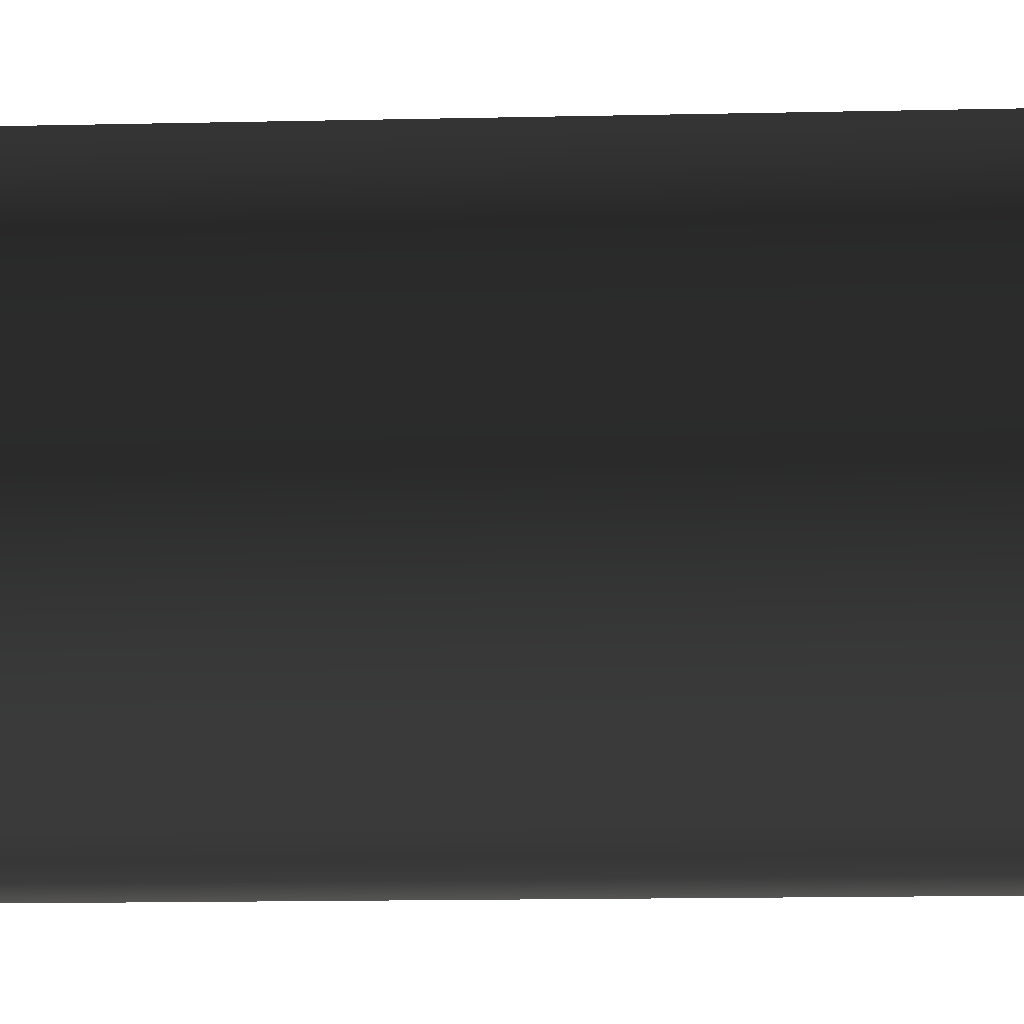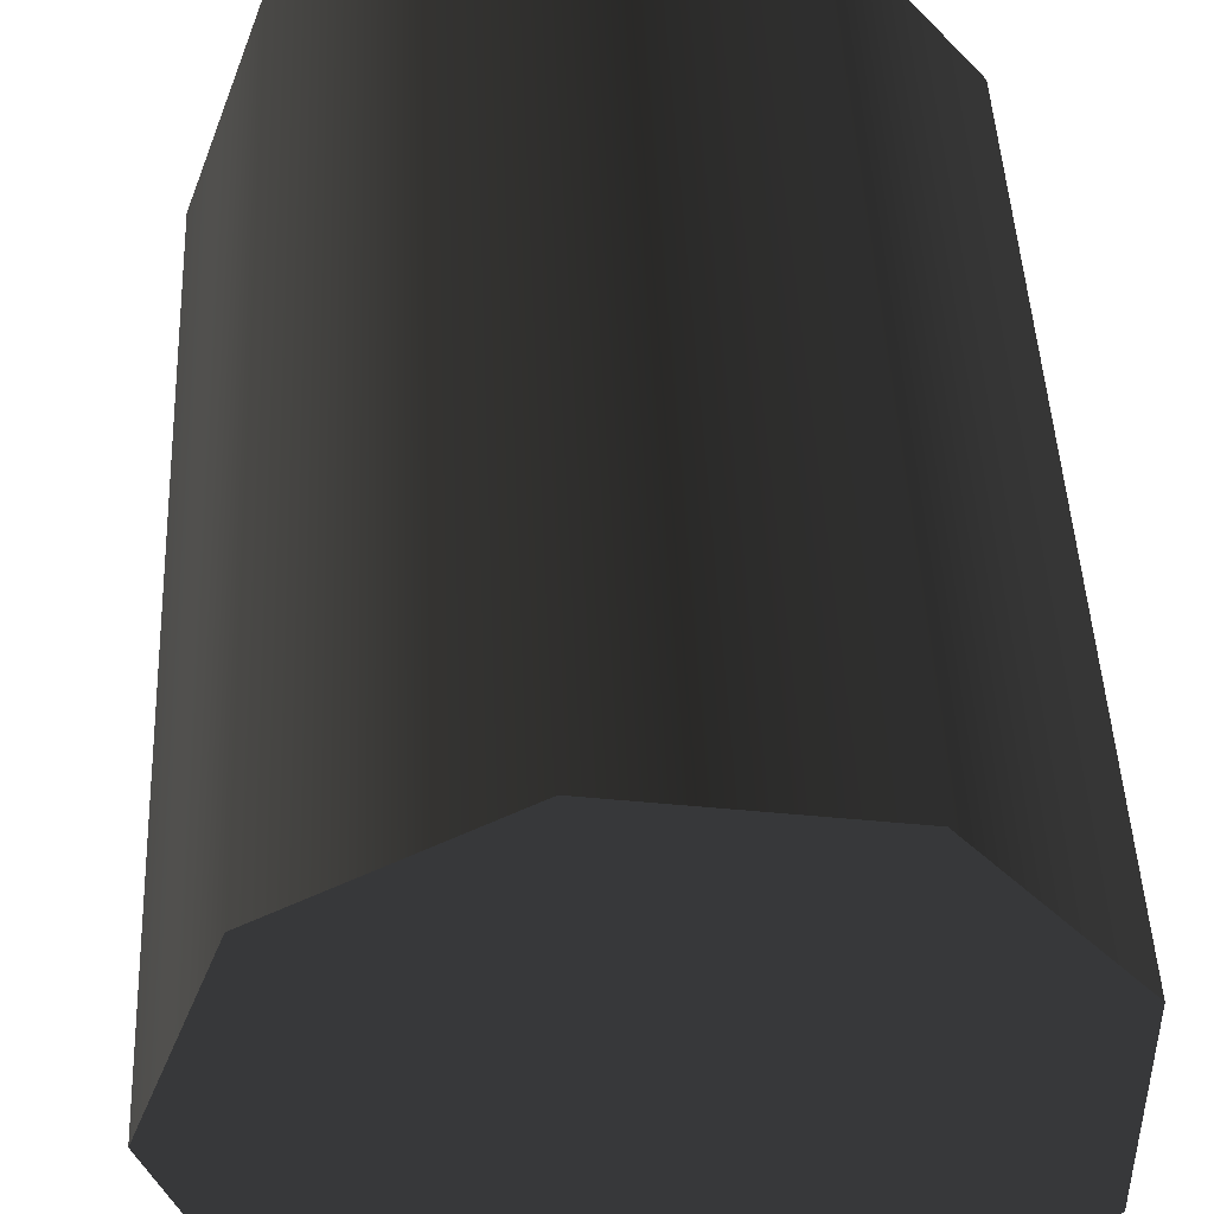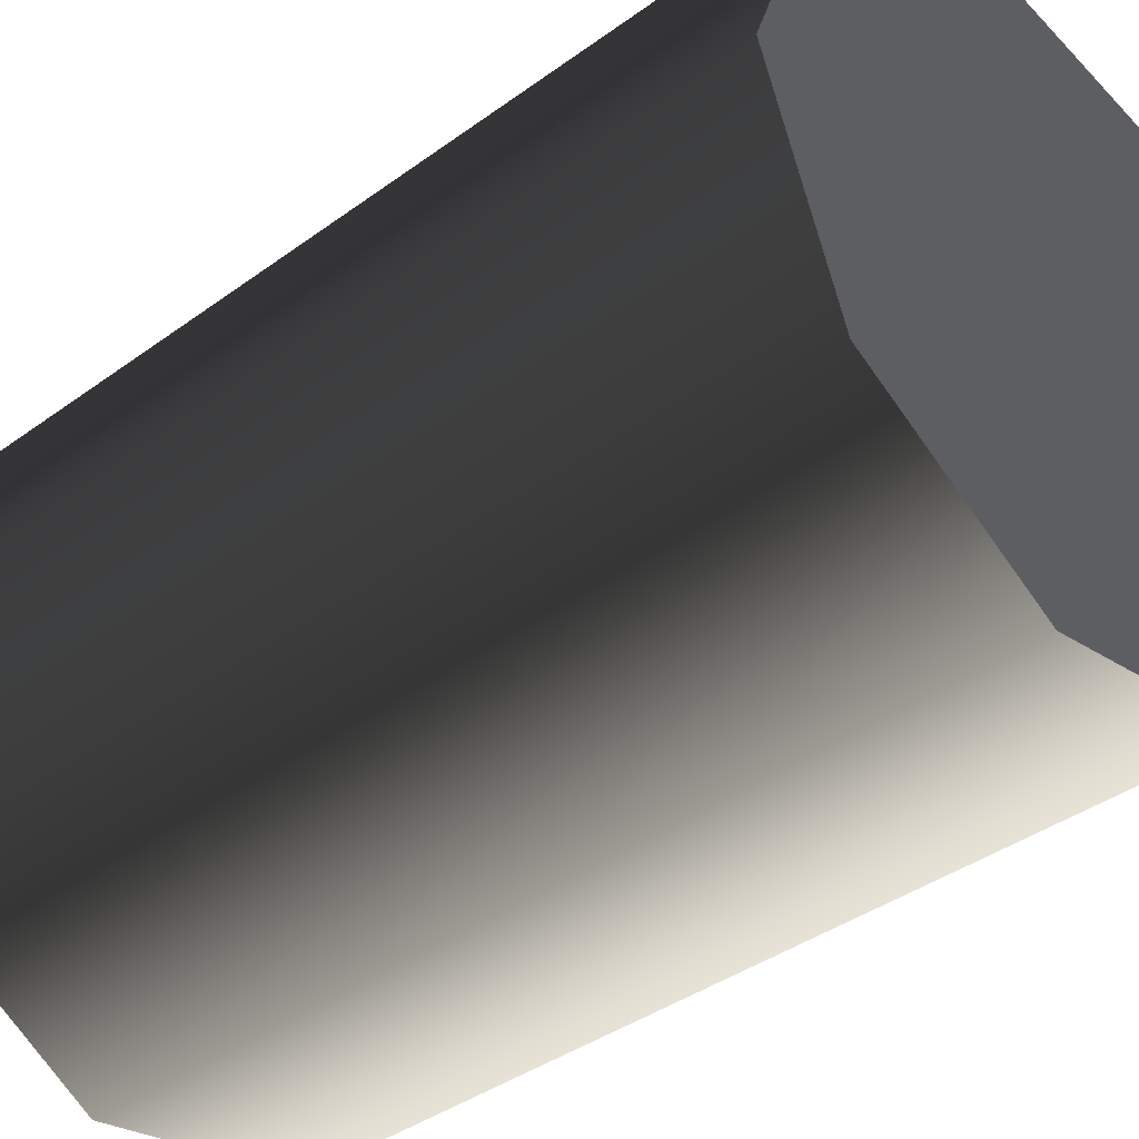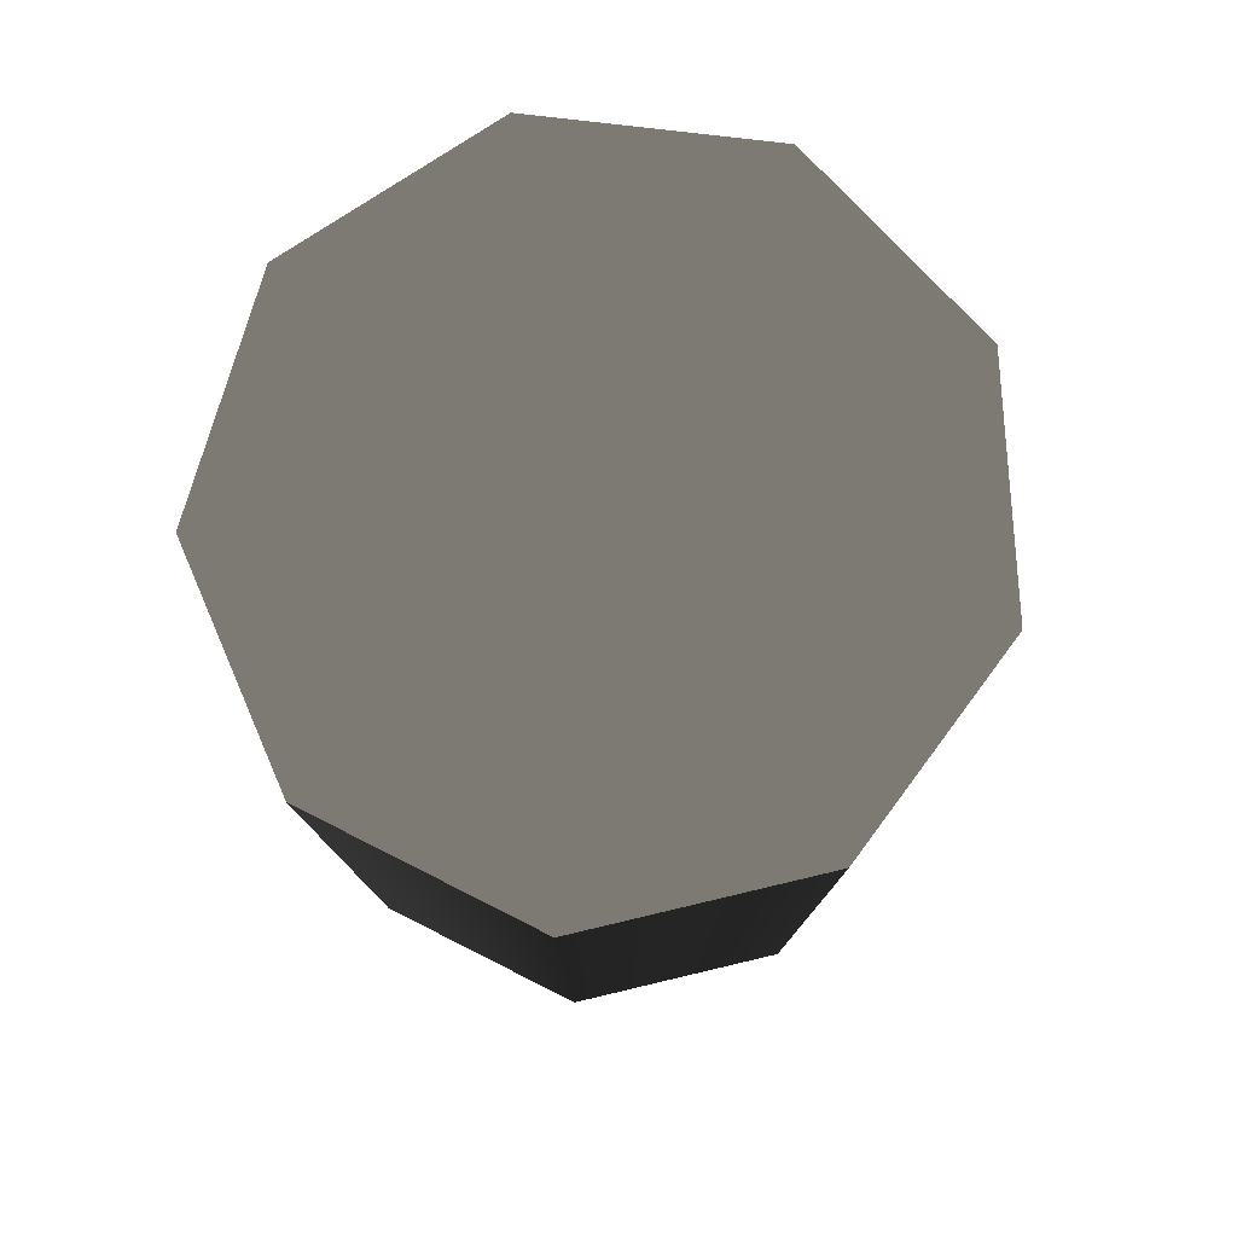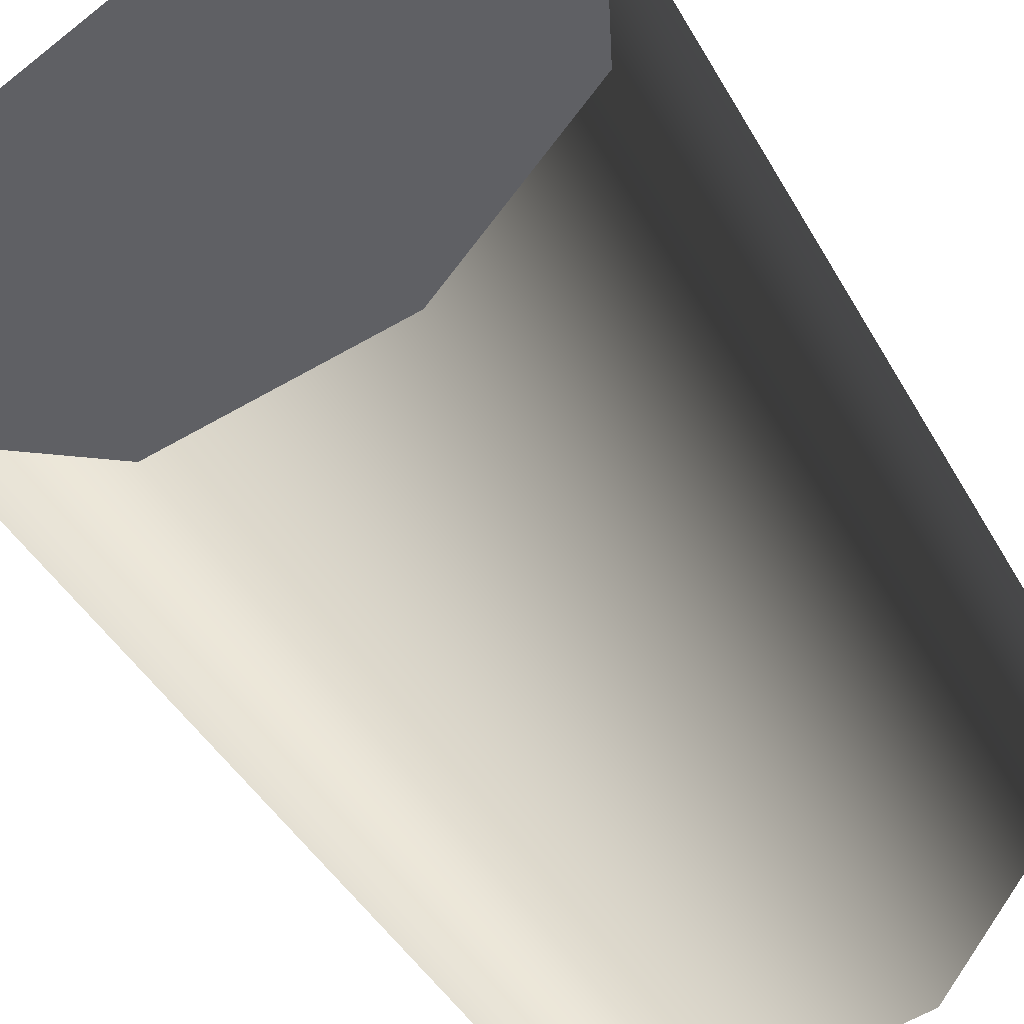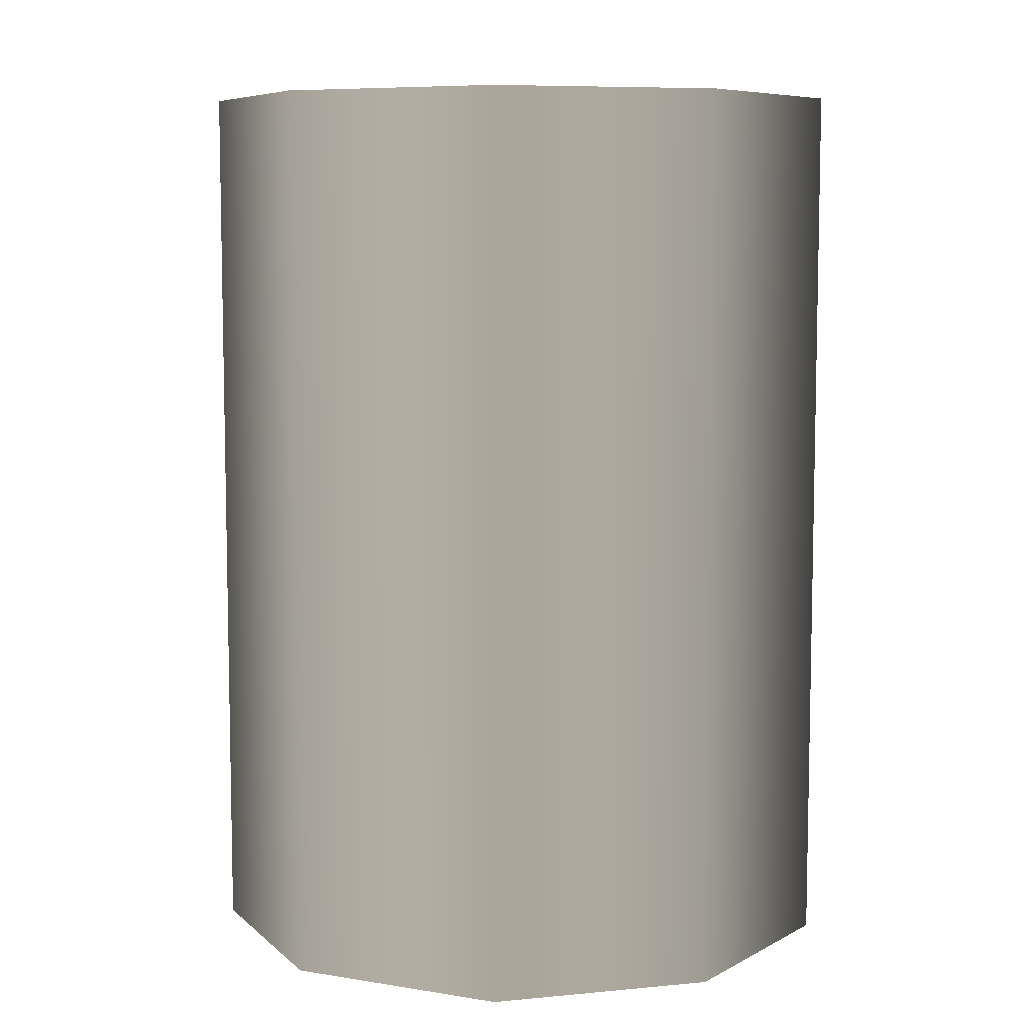
<metadata>
{"format":"obj","ext":"obj","renderer":"f3d","projection":"perspective","resolution":1024,"background":"white","views":[{"elev":-18.9,"azim":-87.8,"up":"+Y"},{"elev":46.3,"azim":177.5,"up":"+Y"},{"elev":-38.9,"azim":132.5,"up":"+Y"},{"elev":78.8,"azim":-23.3,"up":"+Z"},{"elev":-44.5,"azim":-152.0,"up":"+Y"},{"elev":7.6,"azim":174.8,"up":"+Z"}]}
</metadata>
<code>
v 0.0063 -0.03573 -3.161e-07
v -0.03409 -0.01241 -3.169e-07
v -0.01814 -0.03142 -3.167e-07
v 0.02779 0.02332 -3.123e-07
v -0.01814 0.03142 -3.139e-07
v -0.03409 0.01241 -3.161e-07
v 0.0063 0.03573 -3.128e-07
v 0.03628 -5.187e-07 -3.127e-07
v 0.02779 -0.02332 -3.143e-07
v 0.03628 -5.187e-07 -3.127e-07
v 0.02779 0.02332 0.1
v 0.02779 0.02332 -3.123e-07
v 0.03628 -5.054e-07 0.1
v 0.0063 0.03573 0.1
v 0.0063 0.03573 -3.128e-07
v 0.02779 -0.02332 -3.143e-07
v 0.02779 -0.02332 0.1
v 0.0063 0.03573 -3.128e-07
v -0.01814 0.03142 0.1
v -0.01814 0.03142 -3.139e-07
v 0.0063 0.03573 0.1
v -0.03409 0.01241 0.1
v -0.03409 0.01241 -3.161e-07
v -0.03409 0.01241 -3.161e-07
v -0.03409 -0.01241 0.1
v -0.03409 -0.01241 -3.169e-07
v -0.03409 0.01241 0.1
v -0.01814 -0.03142 0.1
v -0.01814 -0.03142 -3.167e-07
v -0.01814 -0.03142 -3.167e-07
v 0.0063 -0.03573 0.1
v 0.0063 -0.03573 -3.161e-07
v -0.01814 -0.03142 0.1
v 0.02779 -0.02332 0.1
v 0.02779 -0.02332 -3.143e-07
v 0.03628 -5.054e-07 0.1
v 0.0063 0.03573 0.1
v 0.02779 0.02332 0.1
v -0.01814 -0.03142 0.1
v -0.03409 0.01241 0.1
v -0.01814 0.03142 0.1
v -0.03409 -0.01241 0.1
v 0.0063 -0.03573 0.1
v 0.02779 -0.02332 0.1
g Barrel_Green_(32)_22188_350
f 1 3 2
f 1 2 4
f 2 5 4
f 2 6 5
f 5 7 4
f 1 4 8
f 9 1 8
f 10 12 11
f 11 13 10
f 14 11 12
f 12 15 14
f 16 10 13
f 13 17 16
f 18 20 19
f 19 21 18
f 22 19 20
f 20 23 22
f 24 26 25
f 25 27 24
f 28 25 26
f 26 29 28
f 30 32 31
f 31 33 30
f 34 31 32
f 32 35 34
f 36 38 37
f 36 37 39
f 37 40 39
f 37 41 40
f 40 42 39
f 36 39 43
f 44 36 43

</code>
